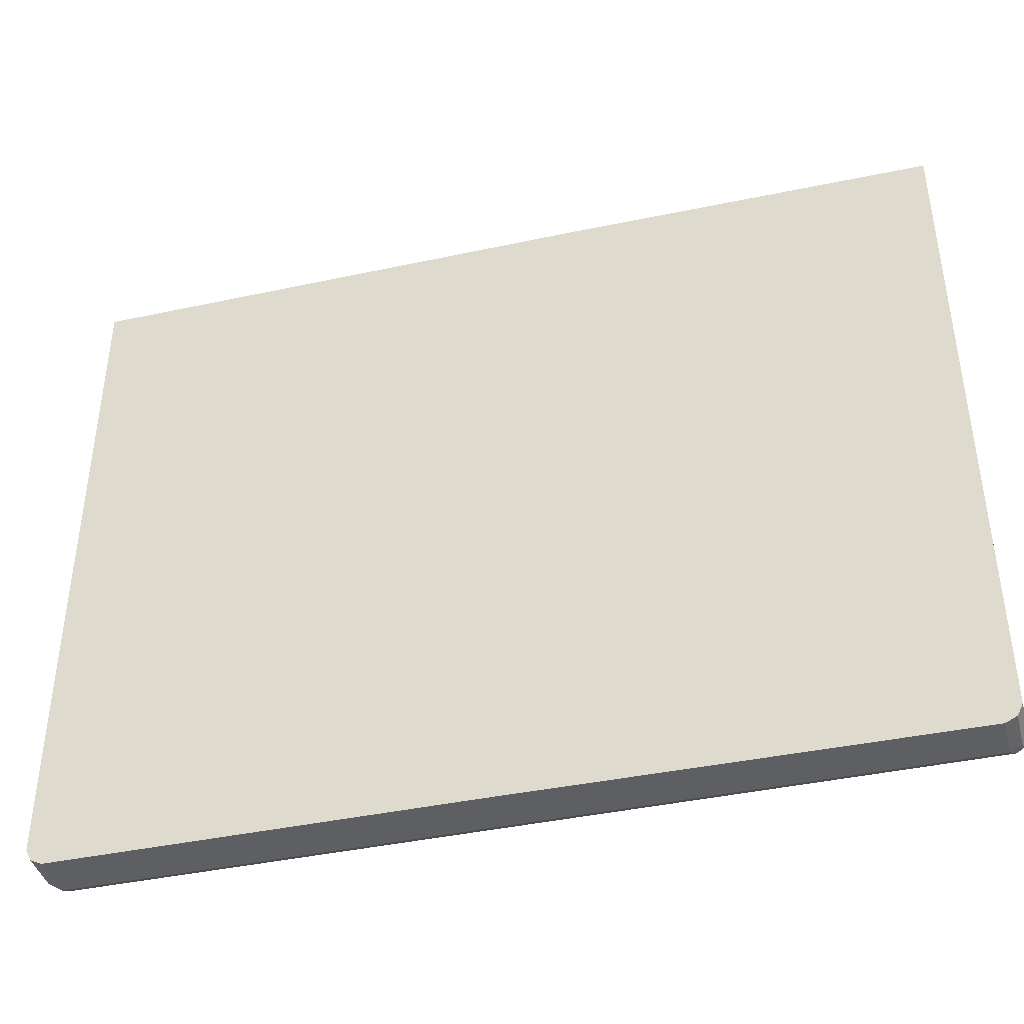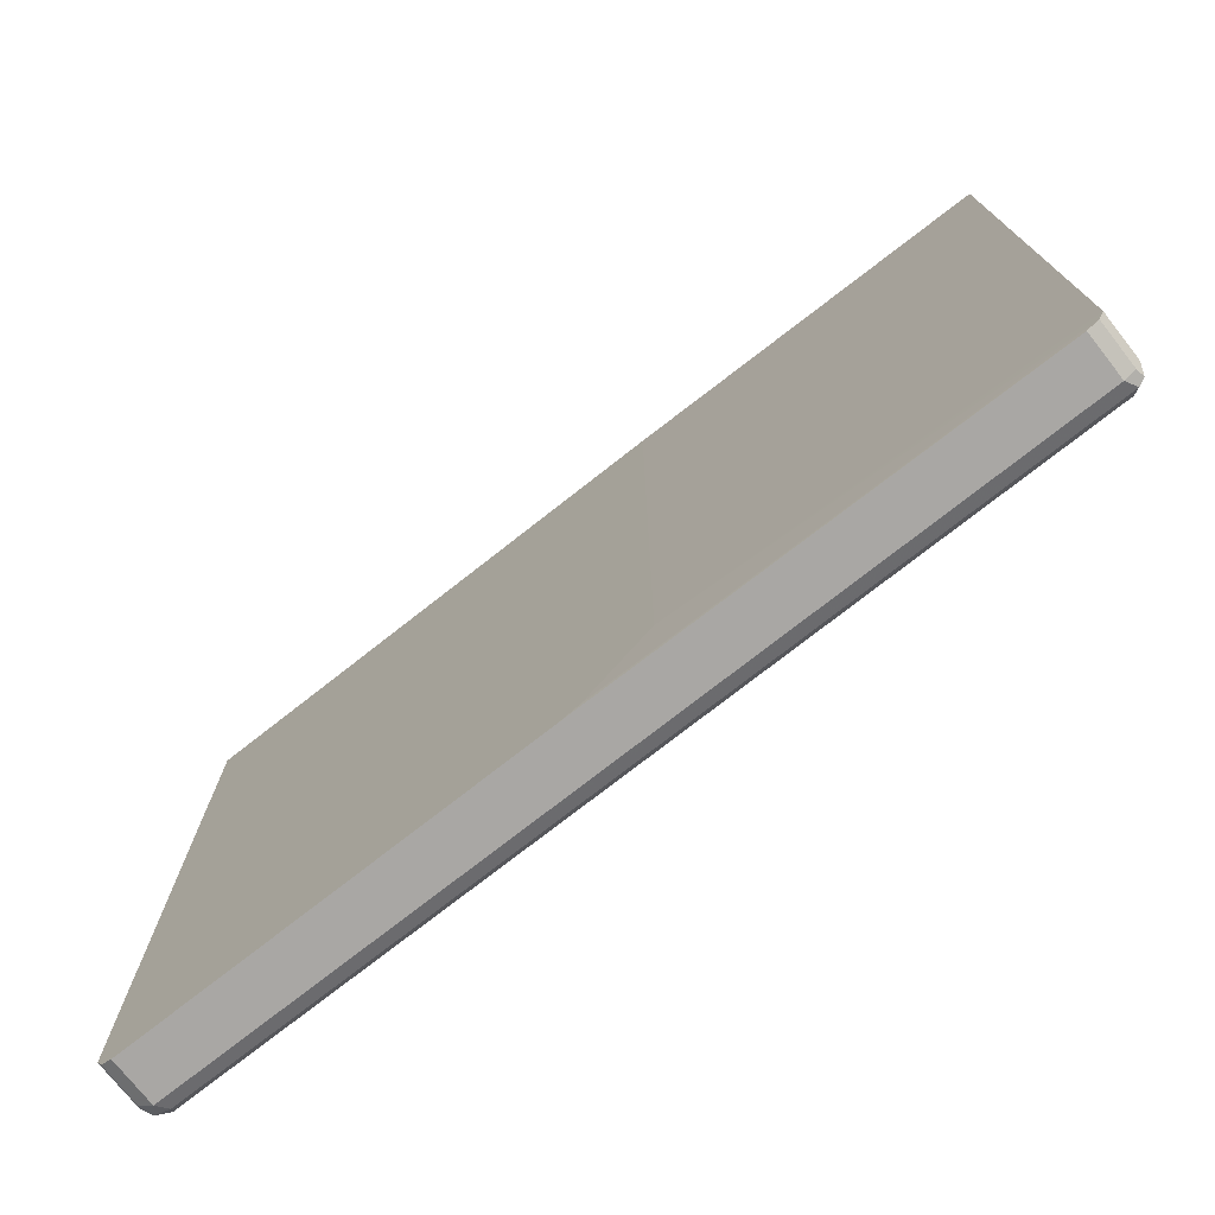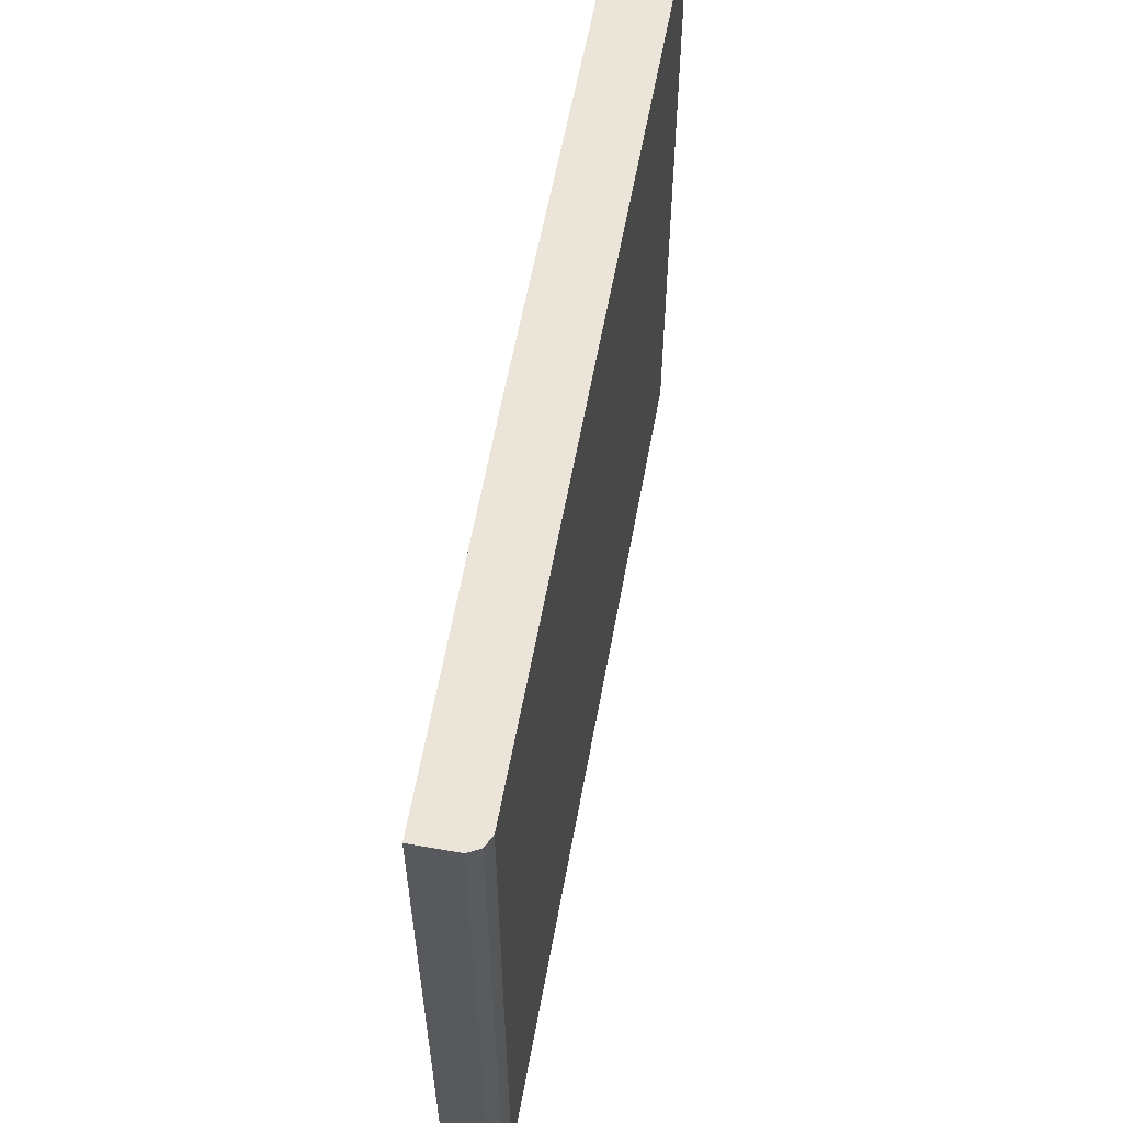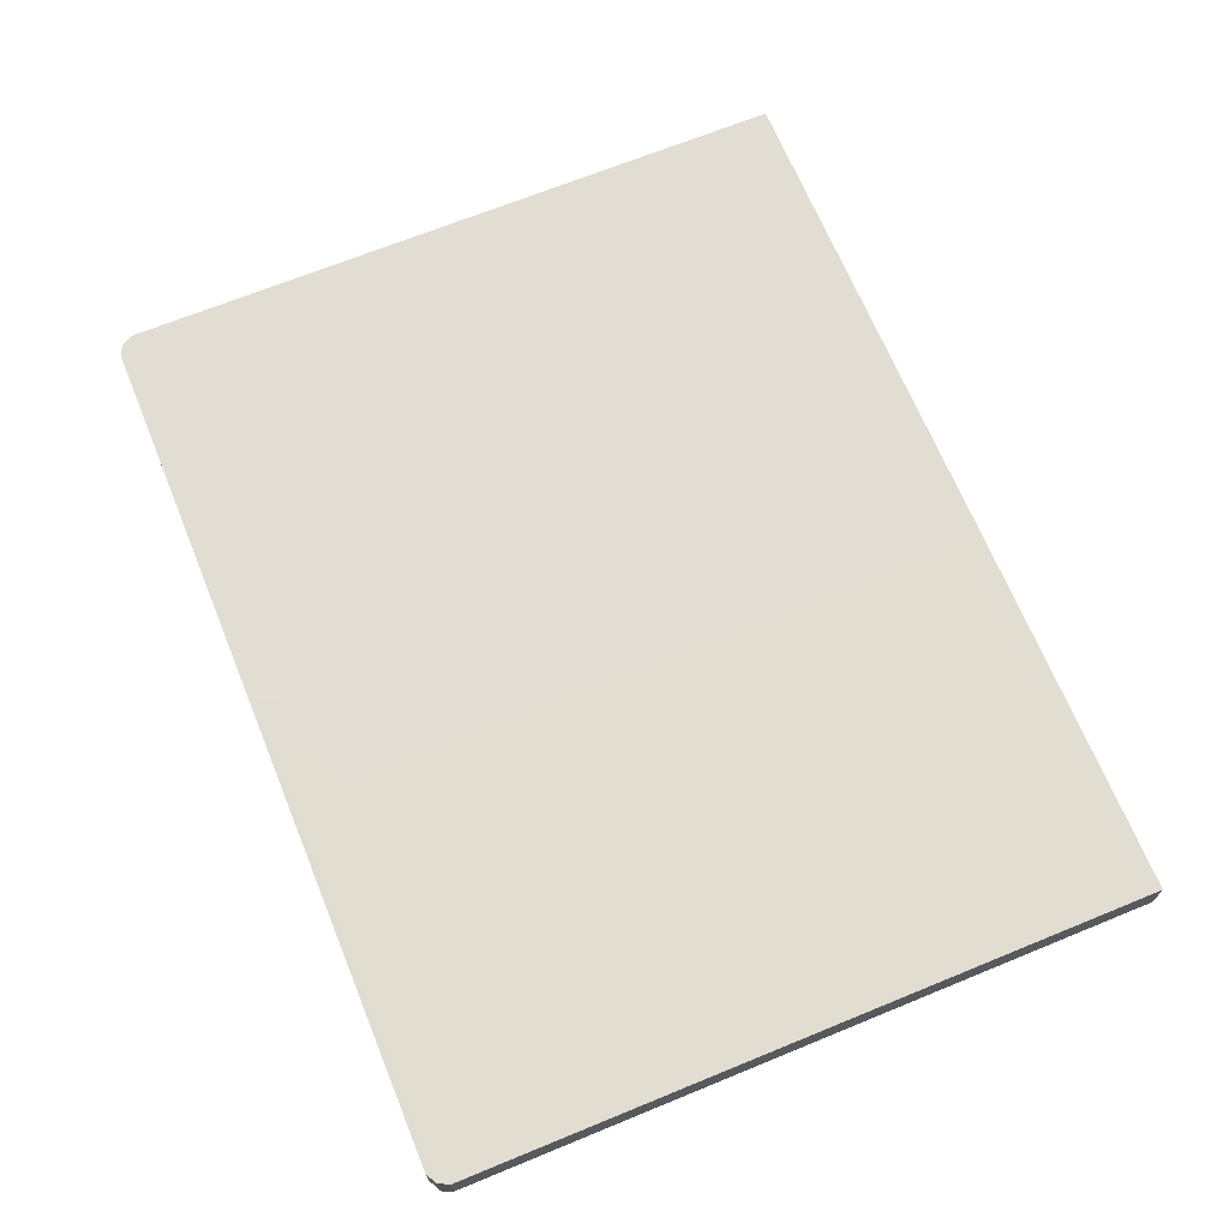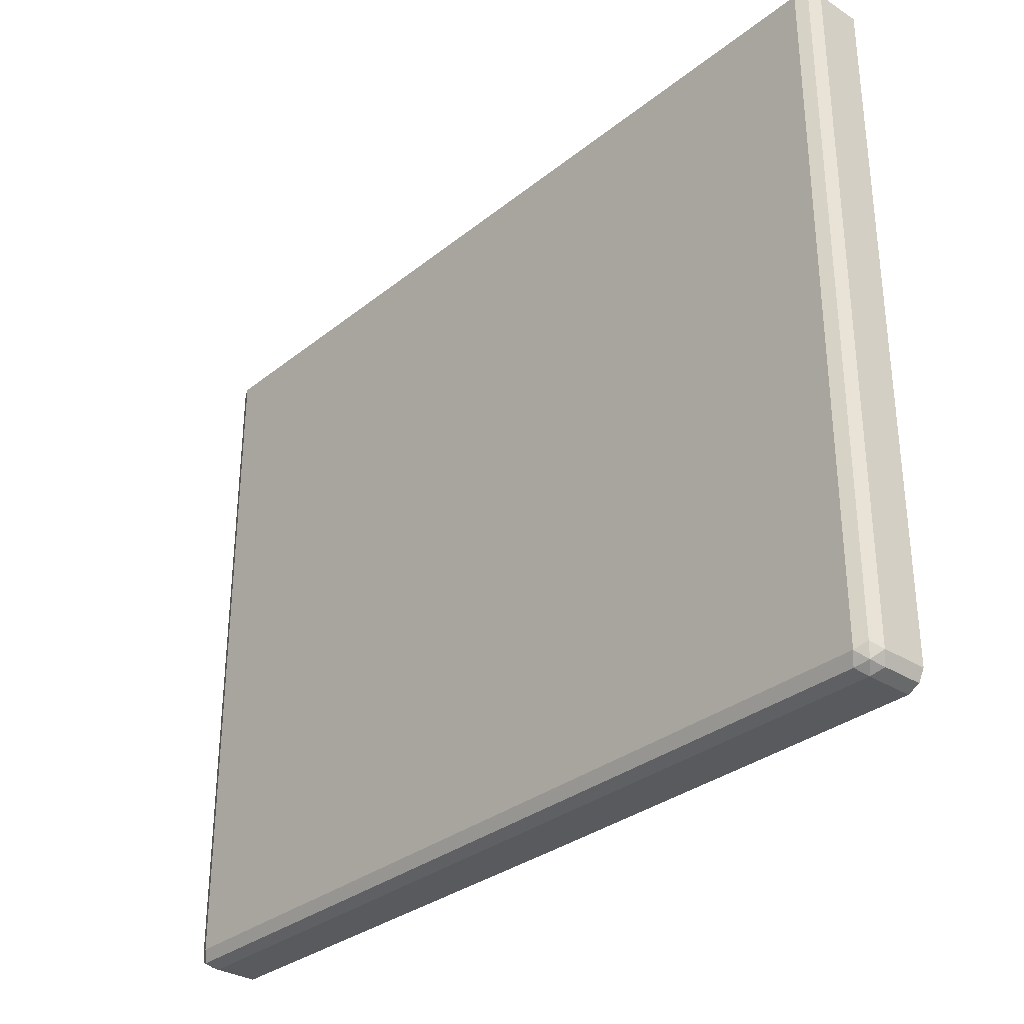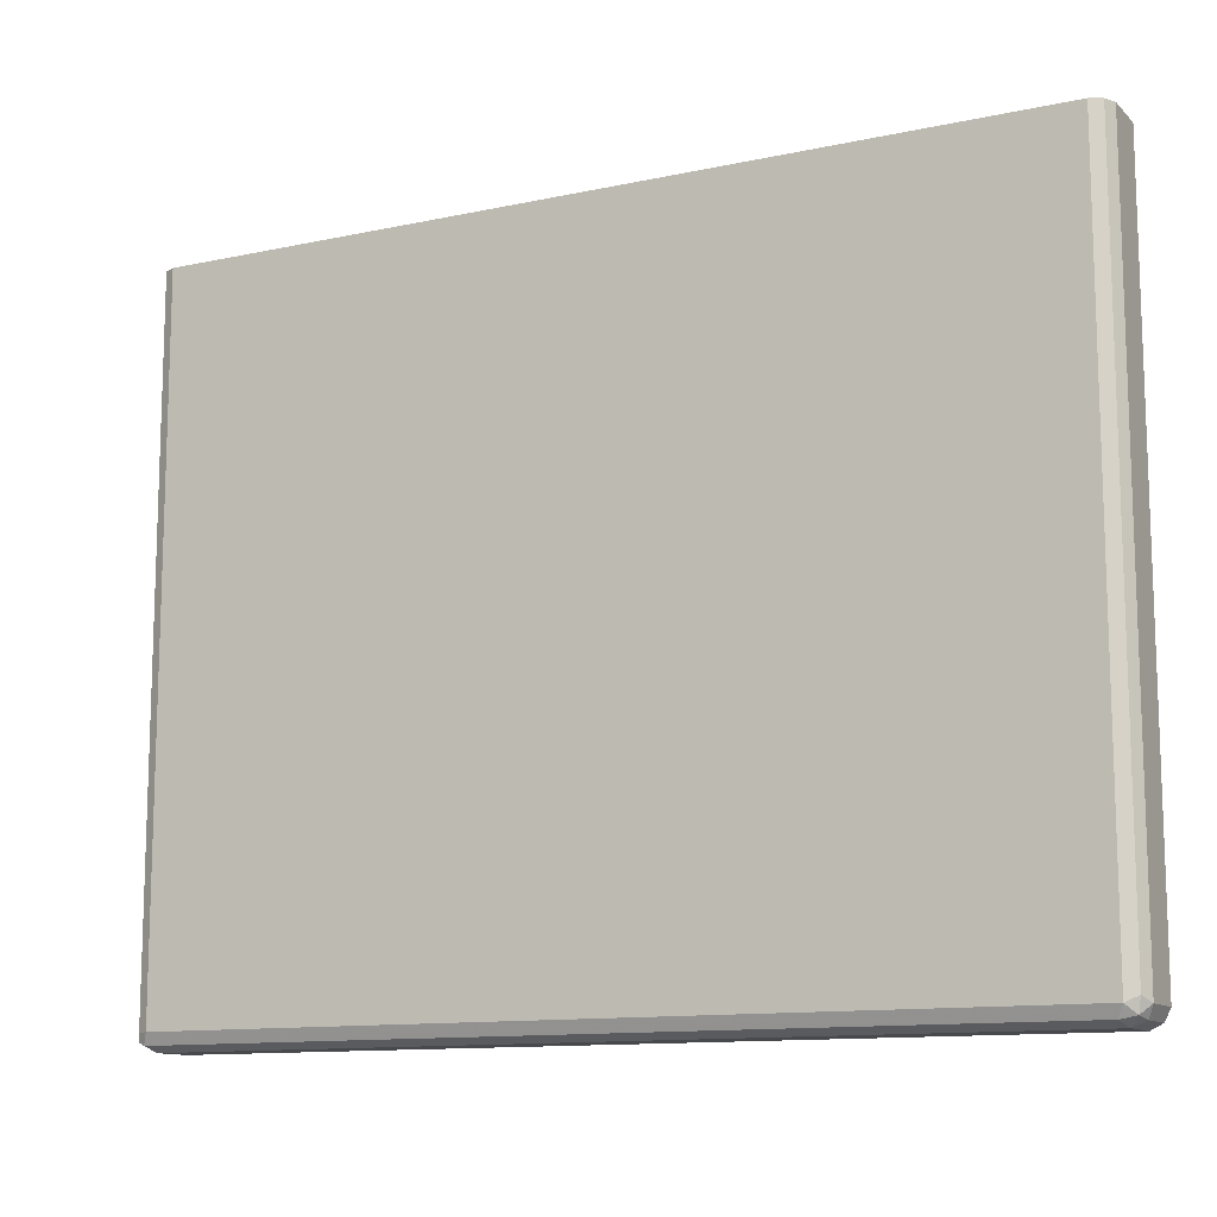
<metadata>
{"format":"obj","ext":"obj","renderer":"f3d","projection":"perspective","resolution":1024,"background":"white","views":[{"elev":-41.3,"azim":14.7,"up":"+Y"},{"elev":-74.7,"azim":38.2,"up":"+Y"},{"elev":59.0,"azim":100.3,"up":"+Y"},{"elev":68.1,"azim":67.7,"up":"+Z"},{"elev":-31.7,"azim":-131.8,"up":"+Y"},{"elev":-12.0,"azim":-152.8,"up":"+Y"}]}
</metadata>
<code>
v -0.4749 -0.845 -0.005523
v -0.4811 -0.8327 -0.005523
v -0.4811 -0.8327 -0.05551
v -0.4811 -0.0916 -0.005523
v 0.0725 -0.7846 -0.005523
v 0.0725 -0.0916 -0.005523
v 0.4811 -0.0916 -0.009185
v 0.4811 -0.8327 -0.009185
v 0.4811 -0.8327 -0.05551
v 0.4749 -0.845 -0.009185
v 0.001623 -0.8458 -0.005523
v 0.4626 -0.8512 -0.009185
v -0.01854 -0.8512 -0.005523
v -0.4626 -0.8512 -0.005523
v 0.4626 -0.8512 -0.05551
v -0.4626 -0.8512 -0.05551
v 0.4688 -0.845 -0.06785
v -0.4564 -0.845 -0.06784
v -0.4718 -0.8419 -0.06476
v -0.4749 -0.845 -0.04934
v -0.4749 -0.8265 -0.06784
v -0.4626 -0.8327 -0.07401
v 0.4626 -0.8327 -0.07401
v 0.4749 -0.8327 -0.06785
v 0.4765 -0.8419 -0.06476
v 0.4749 -0.845 -0.05551
v 0.4811 -0.0916 -0.05551
v 0.4749 -0.0916 -0.06785
v 0.4626 -0.0916 -0.07401
v -0.4811 -0.0916 -0.05551
v -0.4626 -0.0916 -0.07401
v -0.4749 -0.0916 -0.06784
f 25 24 28
f 28 29 27
f 28 23 29
f 24 23 28
f 25 28 27
f 18 23 17
f 25 9 26
f 25 26 17
f 25 17 24
f 24 17 23
f 27 29 7
f 25 27 9
f 27 7 9
f 26 10 12
f 31 30 29
f 32 30 31
f 32 21 30
f 32 31 21
f 21 31 22
f 31 29 22
f 23 22 29
f 21 3 30
f 3 4 30
f 4 7 30
f 26 9 10
f 18 22 23
f 26 12 15
f 29 30 7
f 18 19 22
f 13 5 1
f 19 3 21
f 26 15 17
f 2 3 1
f 2 4 3
f 2 1 4
f 5 4 1
f 6 4 5
f 6 7 4
f 6 5 7
f 8 7 5
f 8 9 7
f 8 10 9
f 8 5 10
f 11 10 5
f 11 12 10
f 11 13 12
f 11 5 13
f 14 13 1
f 14 15 13
f 16 15 14
f 16 17 15
f 16 18 17
f 16 19 18
f 16 20 19
f 16 14 20
f 14 1 20
f 20 1 3
f 19 20 3
f 19 21 22
f 12 13 15

</code>
